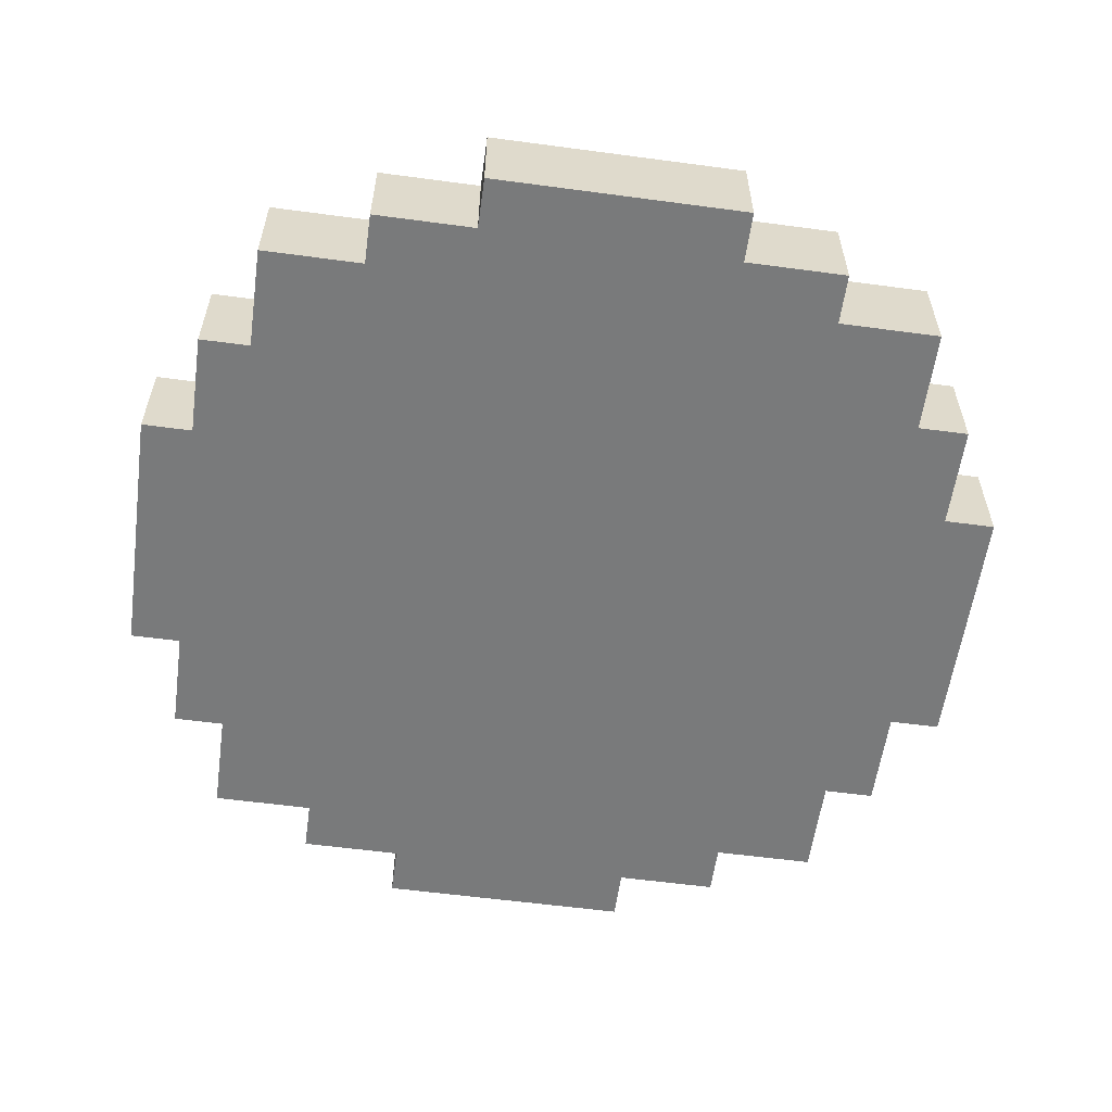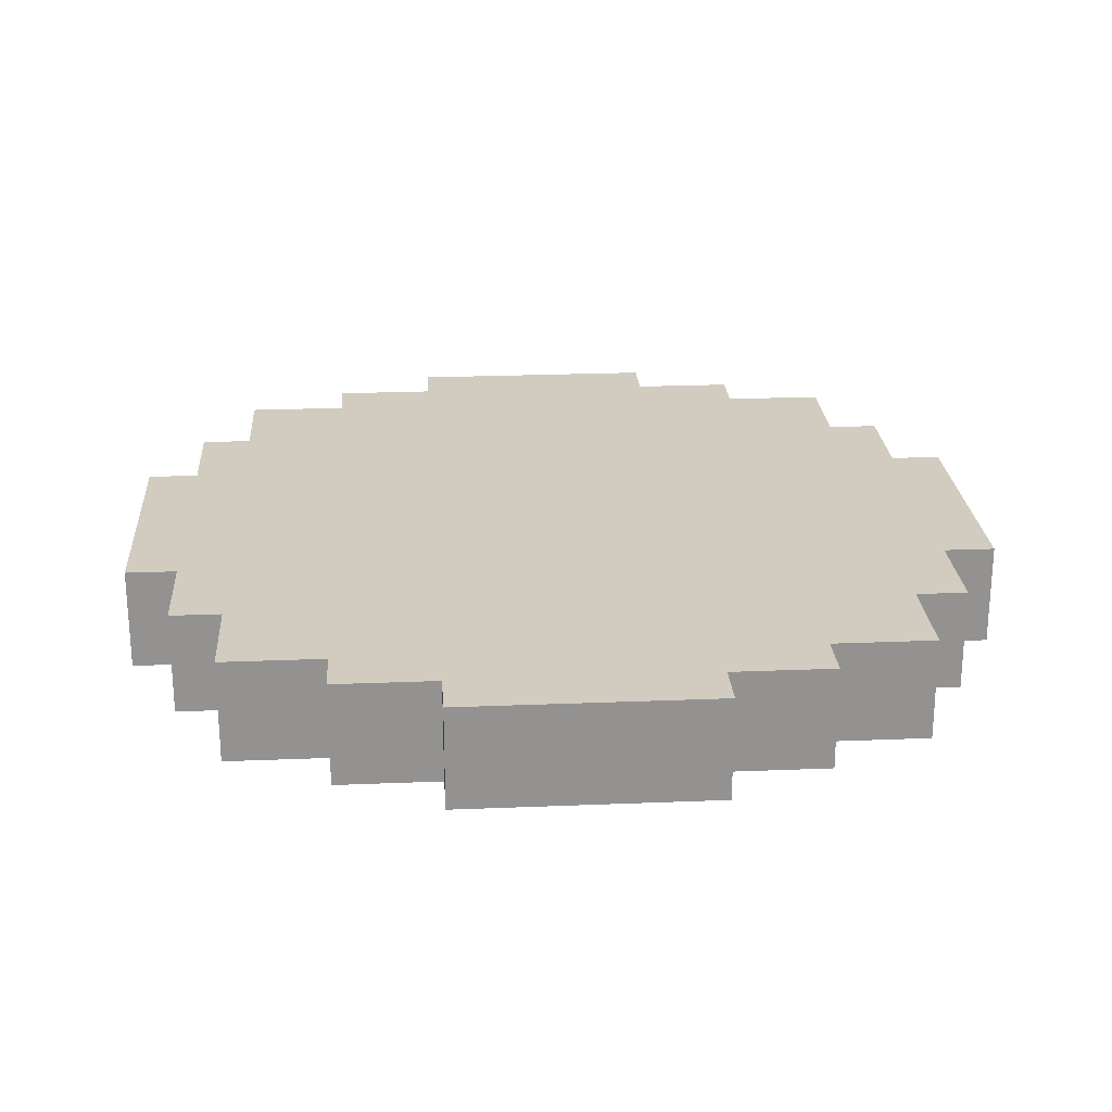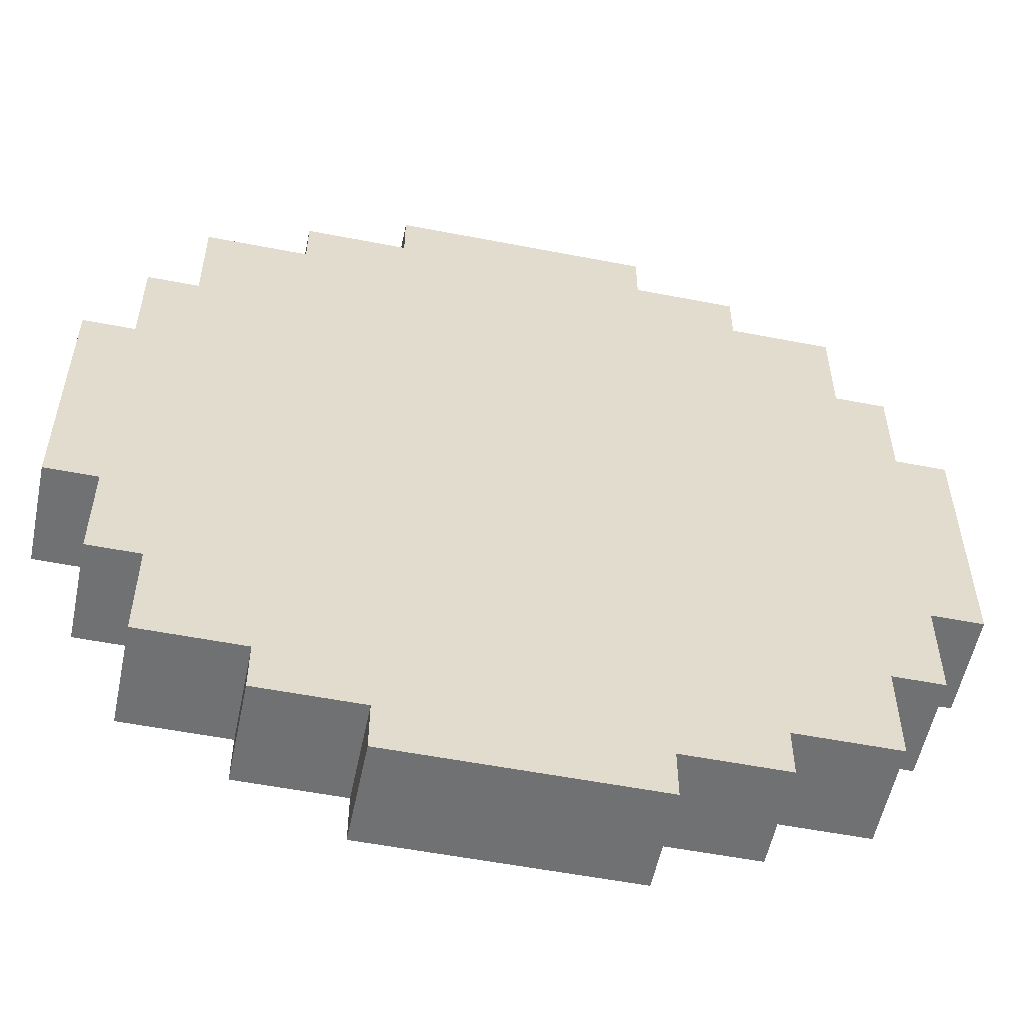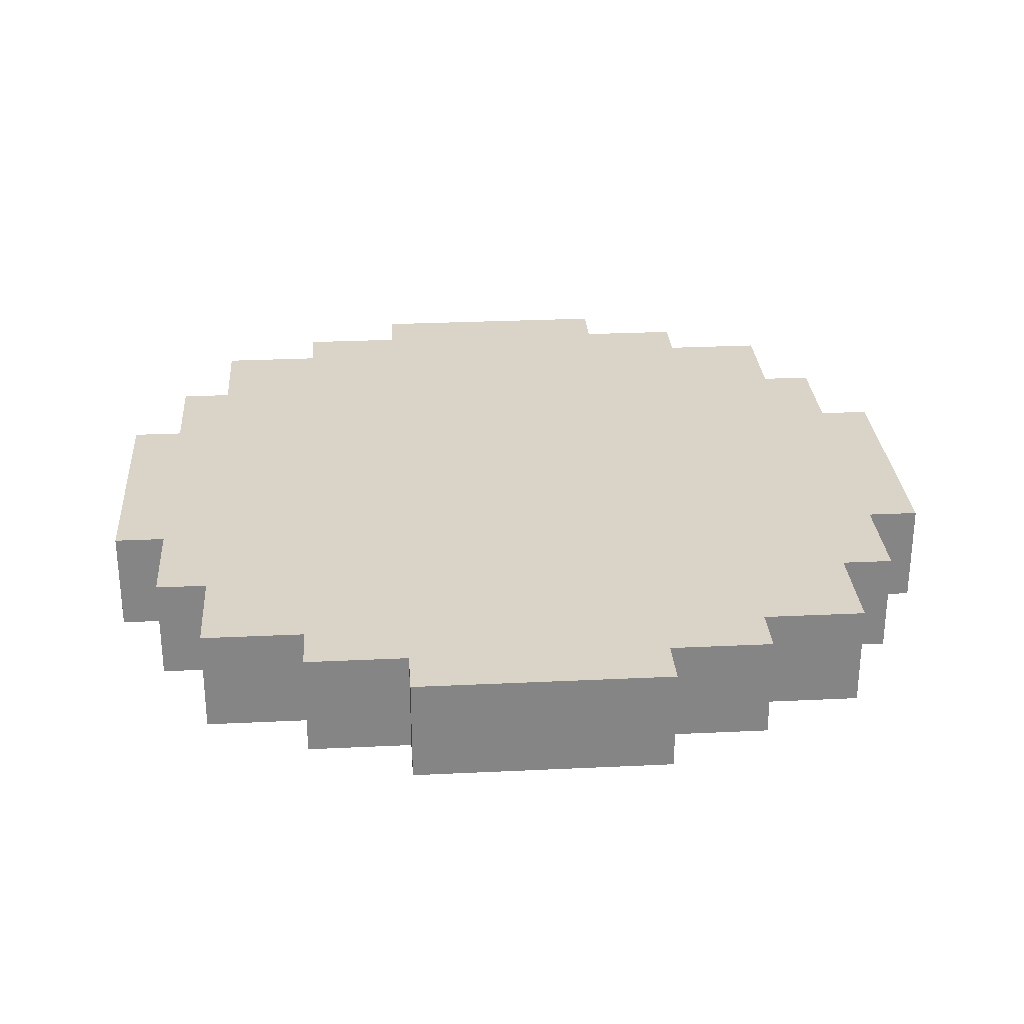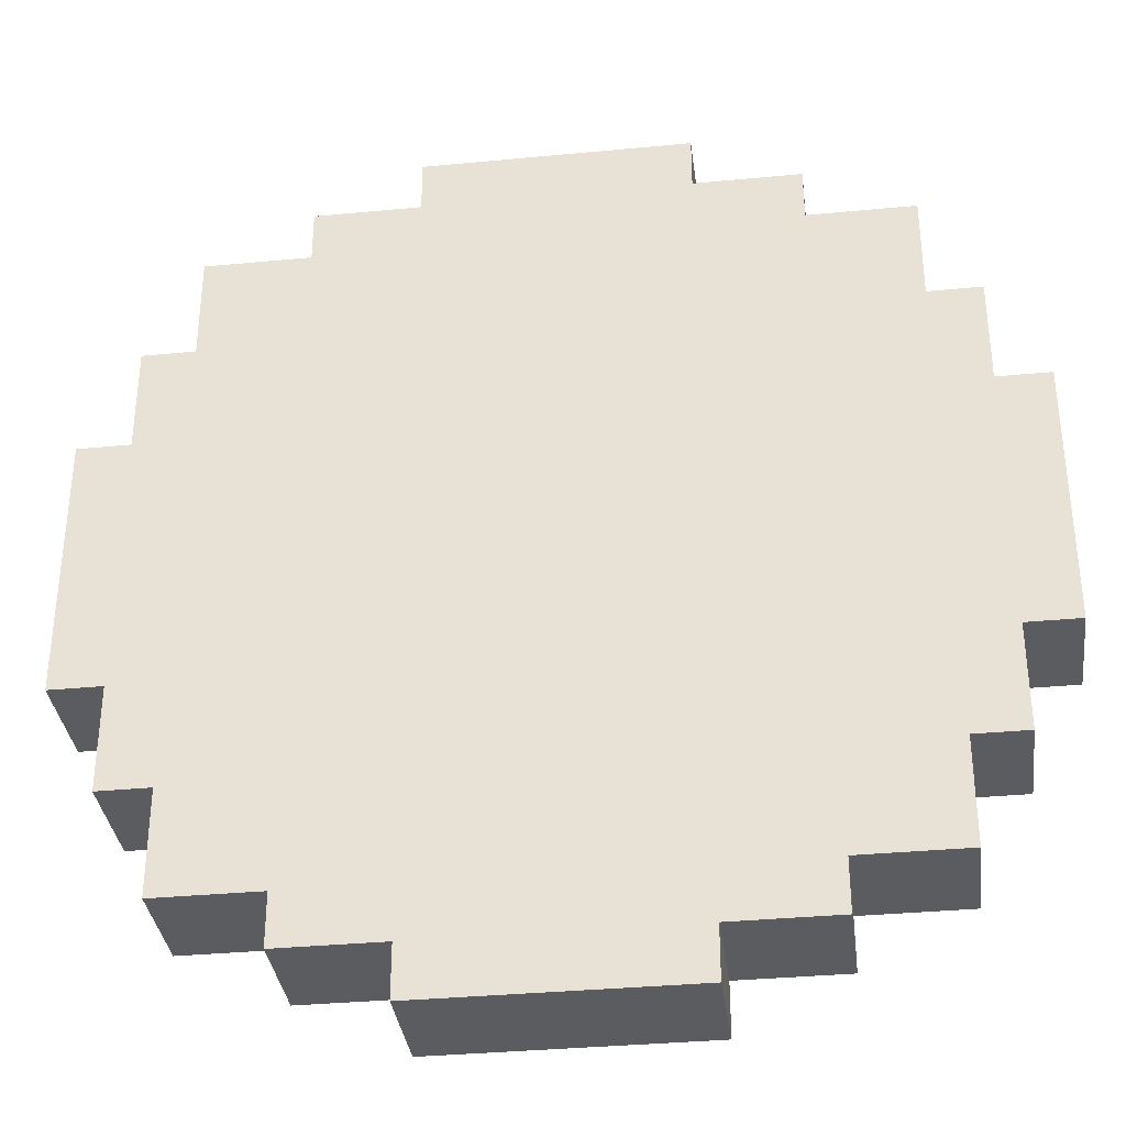
<metadata>
{"format":"obj","ext":"obj","renderer":"f3d","projection":"perspective","resolution":1024,"background":"white","views":[{"elev":-58.0,"azim":-7.9,"up":"+Z"},{"elev":23.8,"azim":-93.9,"up":"+Z"},{"elev":-55.1,"azim":168.4,"up":"+Y"},{"elev":28.5,"azim":-94.1,"up":"+Z"},{"elev":-34.8,"azim":-172.7,"up":"+Y"}]}
</metadata>
<code>
g powerup_bomb
v -9 8 10
v -9 8 8
v -9 13 10
v -9 13 8
v -8 6 10
v -8 6 8
v -8 8 10
v -8 8 8
v -8 13 10
v -8 13 8
v -8 15 10
v -8 15 8
v -7 4 10
v -7 4 8
v -7 6 10
v -7 6 8
v -7 15 10
v -7 15 8
v -7 17 10
v -7 17 8
v -5 3 10
v -5 3 8
v -5 4 10
v -5 4 8
v -5 17 10
v -5 17 8
v -5 18 10
v -5 18 8
v -3 2 10
v -3 2 8
v -3 3 10
v -3 3 8
v -3 18 10
v -3 18 8
v -3 19 10
v -3 19 8
v 2 2 10
v 2 2 8
v 2 3 10
v 2 3 8
v 2 18 10
v 2 18 8
v 2 19 10
v 2 19 8
v 4 3 10
v 4 3 8
v 4 4 10
v 4 4 8
v 4 17 10
v 4 17 8
v 4 18 10
v 4 18 8
v 6 4 10
v 6 4 8
v 6 5 10
v 6 5 8
v 6 6 10
v 6 6 8
v 6 15 10
v 6 15 8
v 6 16 10
v 6 16 8
v 6 17 10
v 6 17 8
v 7 6 10
v 7 6 8
v 7 7 10
v 7 7 8
v 7 8 10
v 7 8 8
v 7 13 10
v 7 13 8
v 7 14 10
v 7 14 8
v 7 15 10
v 7 15 8
v 8 8 10
v 8 8 8
v 8 13 10
v 8 13 8
v -9 8 10
v -9 13 10
v -8 6 10
v -8 8 10
v -8 13 10
v -8 15 10
v -7 4 10
v -7 6 10
v -7 7 10
v -7 8 10
v -7 13 10
v -7 14 10
v -7 15 10
v -7 17 10
v -6 5 10
v -6 6 10
v -6 7 10
v -6 8 10
v -6 13 10
v -6 14 10
v -6 15 10
v -6 16 10
v -5 3 10
v -5 4 10
v -5 5 10
v -5 6 10
v -5 15 10
v -5 16 10
v -5 17 10
v -5 18 10
v -4 4 10
v -4 5 10
v -4 16 10
v -4 17 10
v -3 2 10
v -3 3 10
v -3 4 10
v -3 5 10
v -3 8 10
v -3 11 10
v -3 16 10
v -3 17 10
v -3 18 10
v -3 19 10
v -2 7 10
v -2 8 10
v -2 11 10
v -2 12 10
v -1 12 10
v -1 14 10
v 0 7 10
v 0 8 10
v 0 11 10
v 0 12 10
v 0 13 10
v 0 14 10
v 0 15 10
v 1 2 10
v 1 3 10
v 1 4 10
v 1 5 10
v 1 7 10
v 1 8 10
v 1 11 10
v 1 12 10
v 1 13 10
v 1 15 10
v 1 16 10
v 1 17 10
v 1 18 10
v 1 19 10
v 2 2 10
v 2 3 10
v 2 4 10
v 2 5 10
v 2 8 10
v 2 11 10
v 2 16 10
v 2 17 10
v 2 18 10
v 2 19 10
v 3 3 10
v 3 4 10
v 3 5 10
v 3 6 10
v 3 15 10
v 3 16 10
v 3 17 10
v 3 18 10
v 4 3 10
v 4 4 10
v 4 5 10
v 4 6 10
v 4 8 10
v 4 13 10
v 4 15 10
v 4 16 10
v 4 17 10
v 4 18 10
v 5 4 10
v 5 5 10
v 5 6 10
v 5 8 10
v 5 13 10
v 5 15 10
v 5 16 10
v 5 17 10
v 6 4 10
v 6 5 10
v 6 6 10
v 6 7 10
v 6 8 10
v 6 13 10
v 6 14 10
v 6 15 10
v 6 16 10
v 6 17 10
v 7 6 10
v 7 7 10
v 7 8 10
v 7 13 10
v 7 14 10
v 7 15 10
v 8 8 10
v 8 13 10
v -9 8 8
v -9 13 8
v -8 6 8
v -8 8 8
v -8 13 8
v -8 15 8
v -7 4 8
v -7 6 8
v -7 7 8
v -7 8 8
v -7 13 8
v -7 14 8
v -7 15 8
v -7 17 8
v -6 5 8
v -6 6 8
v -6 7 8
v -6 8 8
v -6 13 8
v -6 14 8
v -6 15 8
v -6 16 8
v -5 3 8
v -5 4 8
v -5 5 8
v -5 6 8
v -5 15 8
v -5 16 8
v -5 17 8
v -5 18 8
v -4 4 8
v -4 5 8
v -4 16 8
v -4 17 8
v -3 2 8
v -3 3 8
v -3 4 8
v -3 5 8
v -3 8 8
v -3 11 8
v -3 16 8
v -3 17 8
v -3 18 8
v -3 19 8
v -2 7 8
v -2 8 8
v -2 11 8
v -2 12 8
v -1 12 8
v -1 14 8
v 0 7 8
v 0 8 8
v 0 11 8
v 0 12 8
v 0 13 8
v 0 14 8
v 0 15 8
v 1 2 8
v 1 3 8
v 1 4 8
v 1 5 8
v 1 7 8
v 1 8 8
v 1 11 8
v 1 12 8
v 1 13 8
v 1 15 8
v 1 16 8
v 1 17 8
v 1 18 8
v 1 19 8
v 2 2 8
v 2 3 8
v 2 4 8
v 2 5 8
v 2 8 8
v 2 11 8
v 2 16 8
v 2 17 8
v 2 18 8
v 2 19 8
v 3 3 8
v 3 4 8
v 3 5 8
v 3 6 8
v 3 15 8
v 3 16 8
v 3 17 8
v 3 18 8
v 4 3 8
v 4 4 8
v 4 5 8
v 4 6 8
v 4 8 8
v 4 13 8
v 4 15 8
v 4 16 8
v 4 17 8
v 4 18 8
v 5 4 8
v 5 5 8
v 5 6 8
v 5 8 8
v 5 13 8
v 5 15 8
v 5 16 8
v 5 17 8
v 6 4 8
v 6 5 8
v 6 6 8
v 6 7 8
v 6 8 8
v 6 13 8
v 6 14 8
v 6 15 8
v 6 16 8
v 6 17 8
v 7 6 8
v 7 7 8
v 7 8 8
v 7 13 8
v 7 14 8
v 7 15 8
v 8 8 8
v 8 13 8
v -3 2 10
v 1 2 10
v 2 2 10
v -3 2 8
v 1 2 8
v 2 2 8
v -5 3 10
v -3 3 10
v 2 3 10
v 3 3 10
v 4 3 10
v -5 3 8
v -3 3 8
v 2 3 8
v 3 3 8
v 4 3 8
v -7 4 10
v -5 4 10
v 4 4 10
v 5 4 10
v 6 4 10
v -7 4 8
v -5 4 8
v 4 4 8
v 5 4 8
v 6 4 8
v -8 6 10
v -7 6 10
v 6 6 10
v 7 6 10
v -8 6 8
v -7 6 8
v 6 6 8
v 7 6 8
v -9 8 10
v -8 8 10
v 7 8 10
v 8 8 10
v -9 8 8
v -8 8 8
v 7 8 8
v 8 8 8
v -9 13 10
v -8 13 10
v 7 13 10
v 8 13 10
v -9 13 8
v -8 13 8
v 7 13 8
v 8 13 8
v -8 15 10
v -7 15 10
v 6 15 10
v 7 15 10
v -8 15 8
v -7 15 8
v 6 15 8
v 7 15 8
v -7 17 10
v -5 17 10
v 4 17 10
v 5 17 10
v 6 17 10
v -7 17 8
v -5 17 8
v 4 17 8
v 5 17 8
v 6 17 8
v -5 18 10
v -3 18 10
v 2 18 10
v 3 18 10
v 4 18 10
v -5 18 8
v -3 18 8
v 2 18 8
v 3 18 8
v 4 18 8
v -3 19 10
v 1 19 10
v 2 19 10
v -3 19 8
v 1 19 8
v 2 19 8
f 3 2 1
f 4 2 3
f 7 6 5
f 8 6 7
f 11 10 9
f 12 10 11
f 15 14 13
f 16 14 15
f 19 18 17
f 20 18 19
f 23 22 21
f 24 22 23
f 27 26 25
f 28 26 27
f 31 30 29
f 32 30 31
f 35 34 33
f 36 34 35
f 37 38 39
f 39 38 40
f 41 42 43
f 43 42 44
f 45 46 47
f 47 46 48
f 49 50 51
f 51 50 52
f 53 54 55
f 55 54 56
f 55 56 57
f 57 56 58
f 59 60 61
f 61 60 62
f 61 62 63
f 63 62 64
f 65 66 67
f 67 66 68
f 67 68 69
f 69 68 70
f 71 72 73
f 73 72 74
f 73 74 75
f 75 74 76
f 77 78 79
f 79 78 80
f 84 82 81
f 85 82 84
f 88 84 83
f 89 84 88
f 90 85 84
f 90 84 89
f 91 86 85
f 91 85 90
f 92 86 91
f 93 86 92
f 95 89 88
f 95 88 87
f 96 89 95
f 97 90 89
f 97 89 96
f 98 91 90
f 98 90 97
f 99 92 91
f 99 91 98
f 100 94 93
f 100 92 99
f 100 93 92
f 101 94 100
f 102 94 101
f 104 95 87
f 105 96 95
f 105 95 104
f 106 99 98
f 106 96 105
f 106 97 96
f 106 98 97
f 106 100 99
f 106 101 100
f 107 102 101
f 107 101 106
f 108 94 102
f 108 102 107
f 109 94 108
f 111 104 103
f 111 105 104
f 112 107 106
f 112 105 111
f 112 106 105
f 112 108 107
f 113 110 109
f 113 108 112
f 113 109 108
f 114 110 113
f 116 111 103
f 117 112 111
f 117 111 116
f 118 113 112
f 118 112 117
f 119 113 118
f 120 113 119
f 121 114 113
f 121 113 120
f 122 110 114
f 122 114 121
f 123 110 122
f 125 118 117
f 125 119 118
f 126 120 119
f 126 119 125
f 127 121 120
f 127 120 126
f 127 122 121
f 128 122 127
f 129 126 125
f 129 122 128
f 129 128 127
f 129 127 126
f 130 122 129
f 131 125 117
f 131 129 125
f 132 129 131
f 133 129 132
f 134 130 129
f 134 129 133
f 135 130 134
f 136 122 130
f 136 130 135
f 137 122 136
f 138 116 115
f 138 117 116
f 139 117 138
f 140 131 117
f 140 117 139
f 141 131 140
f 142 132 131
f 142 131 141
f 143 133 132
f 143 132 142
f 144 134 133
f 144 133 143
f 145 135 134
f 145 134 144
f 146 137 136
f 146 135 145
f 146 136 135
f 147 122 137
f 147 137 146
f 148 122 147
f 149 123 122
f 149 122 148
f 149 124 123
f 150 124 149
f 151 124 150
f 152 139 138
f 153 140 139
f 153 139 152
f 154 141 140
f 154 140 153
f 155 142 141
f 155 141 154
f 155 143 142
f 156 144 143
f 156 143 155
f 157 146 145
f 157 144 156
f 157 148 147
f 157 145 144
f 157 147 146
f 158 149 148
f 158 148 157
f 159 150 149
f 159 149 158
f 160 151 150
f 160 150 159
f 161 151 160
f 162 155 154
f 162 154 153
f 163 155 162
f 164 156 155
f 164 155 163
f 164 158 157
f 164 157 156
f 165 158 164
f 166 158 165
f 167 159 158
f 167 158 166
f 167 160 159
f 168 160 167
f 169 160 168
f 170 163 162
f 171 164 163
f 171 163 170
f 172 165 164
f 172 164 171
f 173 166 165
f 173 165 172
f 174 166 173
f 175 166 174
f 176 167 166
f 176 166 175
f 177 168 167
f 177 167 176
f 178 169 168
f 178 168 177
f 179 169 178
f 180 172 171
f 180 173 172
f 181 173 180
f 182 174 173
f 182 173 181
f 183 175 174
f 183 174 182
f 184 176 175
f 184 175 183
f 185 178 177
f 185 176 184
f 185 177 176
f 186 178 185
f 187 178 186
f 188 181 180
f 189 182 181
f 189 181 188
f 189 183 182
f 190 183 189
f 191 183 190
f 192 184 183
f 192 183 191
f 193 185 184
f 193 184 192
f 193 186 185
f 194 186 193
f 195 186 194
f 196 187 186
f 196 186 195
f 197 187 196
f 198 191 190
f 199 192 191
f 199 191 198
f 199 194 193
f 199 193 192
f 200 194 199
f 201 194 200
f 202 195 194
f 202 194 201
f 203 195 202
f 204 201 200
f 205 201 204
f 206 207 209
f 209 207 210
f 208 209 213
f 213 209 214
f 209 210 215
f 214 209 215
f 210 211 216
f 215 210 216
f 216 211 217
f 217 211 218
f 213 214 220
f 212 213 220
f 220 214 221
f 214 215 222
f 221 214 222
f 215 216 223
f 222 215 223
f 216 217 224
f 223 216 224
f 218 219 225
f 224 217 225
f 217 218 225
f 225 219 226
f 226 219 227
f 212 220 229
f 220 221 230
f 229 220 230
f 223 224 231
f 230 221 231
f 221 222 231
f 222 223 231
f 224 225 231
f 225 226 231
f 226 227 232
f 231 226 232
f 227 219 233
f 232 227 233
f 233 219 234
f 228 229 236
f 229 230 236
f 231 232 237
f 236 230 237
f 230 231 237
f 232 233 237
f 234 235 238
f 237 233 238
f 233 234 238
f 238 235 239
f 228 236 241
f 236 237 242
f 241 236 242
f 237 238 243
f 242 237 243
f 243 238 244
f 244 238 245
f 238 239 246
f 245 238 246
f 239 235 247
f 246 239 247
f 247 235 248
f 242 243 250
f 243 244 250
f 244 245 251
f 250 244 251
f 245 246 252
f 251 245 252
f 246 247 252
f 252 247 253
f 250 251 254
f 253 247 254
f 252 253 254
f 251 252 254
f 254 247 255
f 242 250 256
f 250 254 256
f 256 254 257
f 257 254 258
f 254 255 259
f 258 254 259
f 259 255 260
f 255 247 261
f 260 255 261
f 261 247 262
f 240 241 263
f 241 242 263
f 263 242 264
f 242 256 265
f 264 242 265
f 265 256 266
f 256 257 267
f 266 256 267
f 257 258 268
f 267 257 268
f 258 259 269
f 268 258 269
f 259 260 270
f 269 259 270
f 261 262 271
f 270 260 271
f 260 261 271
f 262 247 272
f 271 262 272
f 272 247 273
f 247 248 274
f 273 247 274
f 248 249 274
f 274 249 275
f 275 249 276
f 263 264 277
f 264 265 278
f 277 264 278
f 265 266 279
f 278 265 279
f 266 267 280
f 279 266 280
f 267 268 280
f 268 269 281
f 280 268 281
f 270 271 282
f 281 269 282
f 272 273 282
f 269 270 282
f 271 272 282
f 273 274 283
f 282 273 283
f 274 275 284
f 283 274 284
f 275 276 285
f 284 275 285
f 285 276 286
f 279 280 287
f 278 279 287
f 287 280 288
f 280 281 289
f 288 280 289
f 282 283 289
f 281 282 289
f 289 283 290
f 290 283 291
f 283 284 292
f 291 283 292
f 284 285 292
f 292 285 293
f 293 285 294
f 287 288 295
f 288 289 296
f 295 288 296
f 289 290 297
f 296 289 297
f 290 291 298
f 297 290 298
f 298 291 299
f 299 291 300
f 291 292 301
f 300 291 301
f 292 293 302
f 301 292 302
f 293 294 303
f 302 293 303
f 303 294 304
f 296 297 305
f 297 298 305
f 305 298 306
f 298 299 307
f 306 298 307
f 299 300 308
f 307 299 308
f 300 301 309
f 308 300 309
f 302 303 310
f 309 301 310
f 301 302 310
f 310 303 311
f 311 303 312
f 305 306 313
f 306 307 314
f 313 306 314
f 307 308 314
f 314 308 315
f 315 308 316
f 308 309 317
f 316 308 317
f 309 310 318
f 317 309 318
f 310 311 318
f 318 311 319
f 319 311 320
f 311 312 321
f 320 311 321
f 321 312 322
f 315 316 323
f 316 317 324
f 323 316 324
f 318 319 324
f 317 318 324
f 324 319 325
f 325 319 326
f 319 320 327
f 326 319 327
f 327 320 328
f 325 326 329
f 329 326 330
f 334 332 331
f 335 333 332
f 335 332 334
f 336 333 335
f 342 338 337
f 343 338 342
f 344 340 339
f 345 341 340
f 345 340 344
f 346 341 345
f 352 348 347
f 353 348 352
f 354 350 349
f 355 351 350
f 355 350 354
f 356 351 355
f 361 358 357
f 362 358 361
f 363 360 359
f 364 360 363
f 369 366 365
f 370 366 369
f 371 368 367
f 372 368 371
f 373 374 377
f 377 374 378
f 375 376 379
f 379 376 380
f 381 382 385
f 385 382 386
f 383 384 387
f 387 384 388
f 389 390 394
f 394 390 395
f 391 392 396
f 392 393 397
f 396 392 397
f 397 393 398
f 399 400 404
f 404 400 405
f 401 402 406
f 402 403 407
f 406 402 407
f 407 403 408
f 409 410 412
f 410 411 413
f 412 410 413
f 413 411 414

</code>
